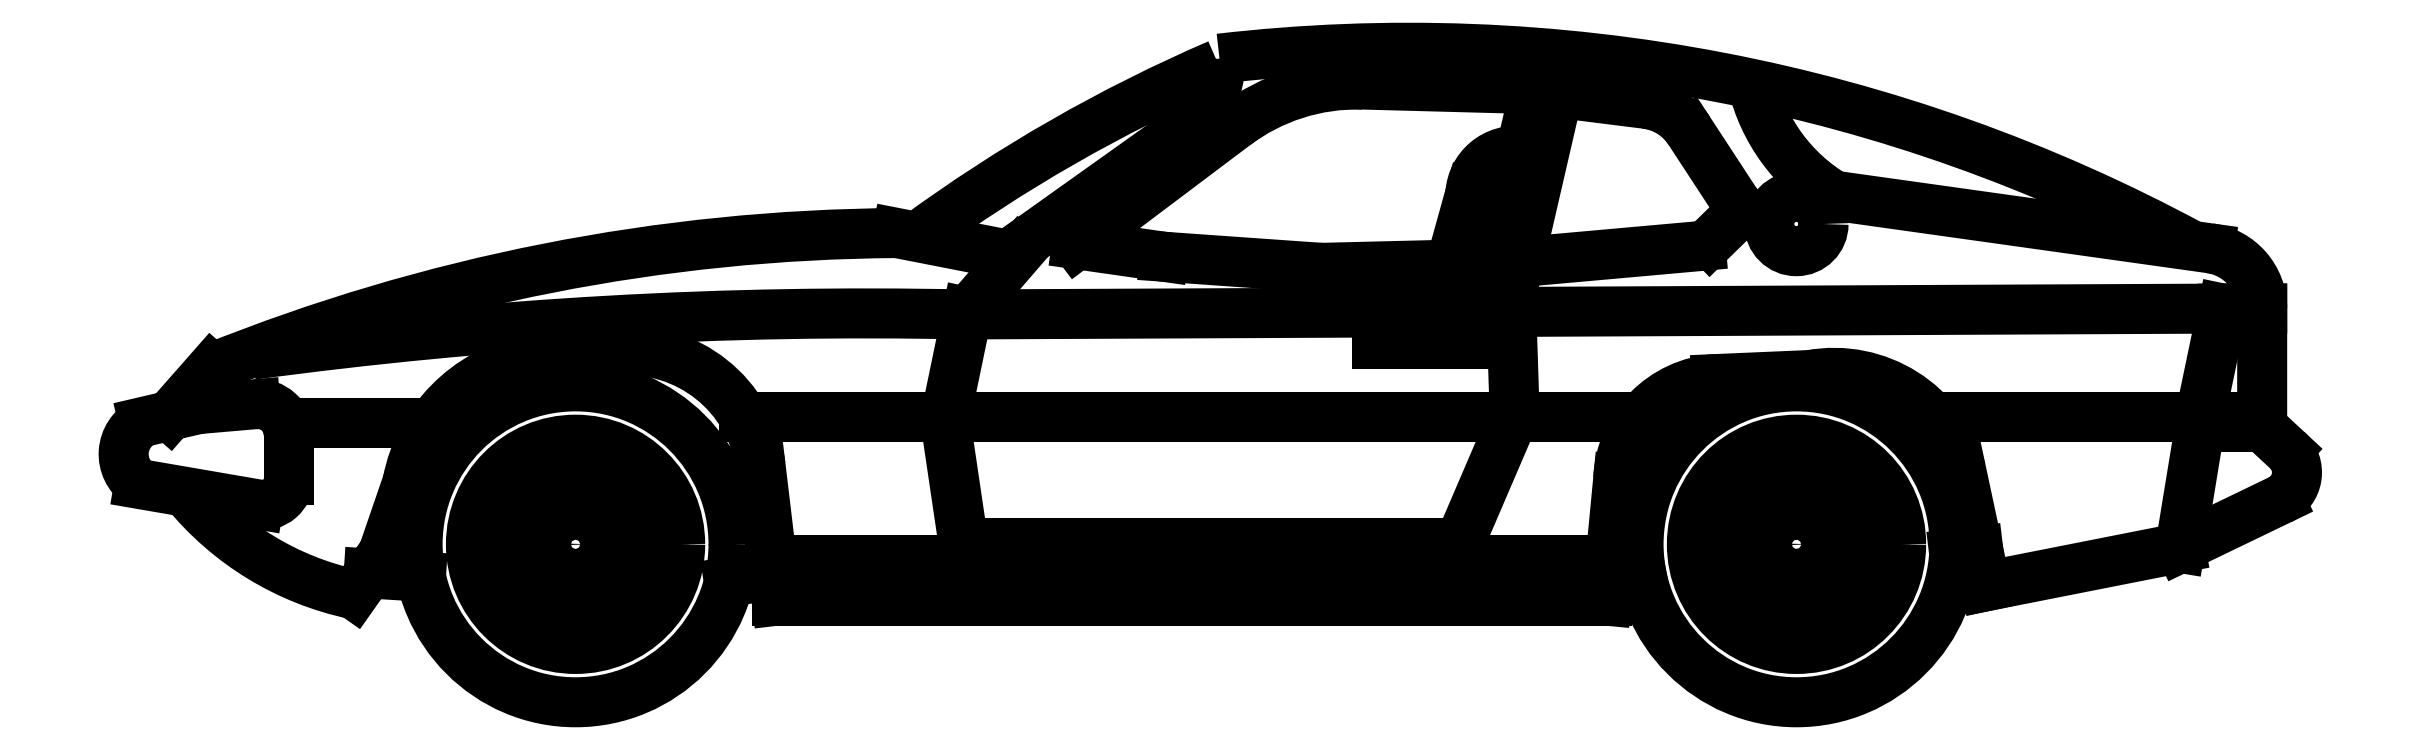
<metadata>
{"format":"dxf","ext":"dxf","renderer":"ezdxf+matplotlib","layout":"modelspace","background":"white","min_lineweight":24,"dpi":150}
</metadata>
<code>
0
SECTION
2
ENTITIES
0
INSERT
8
0
2
CARRO4
10
7.348
20
3.55
30
0
0
ENDSEC
0
EOF

</code>
